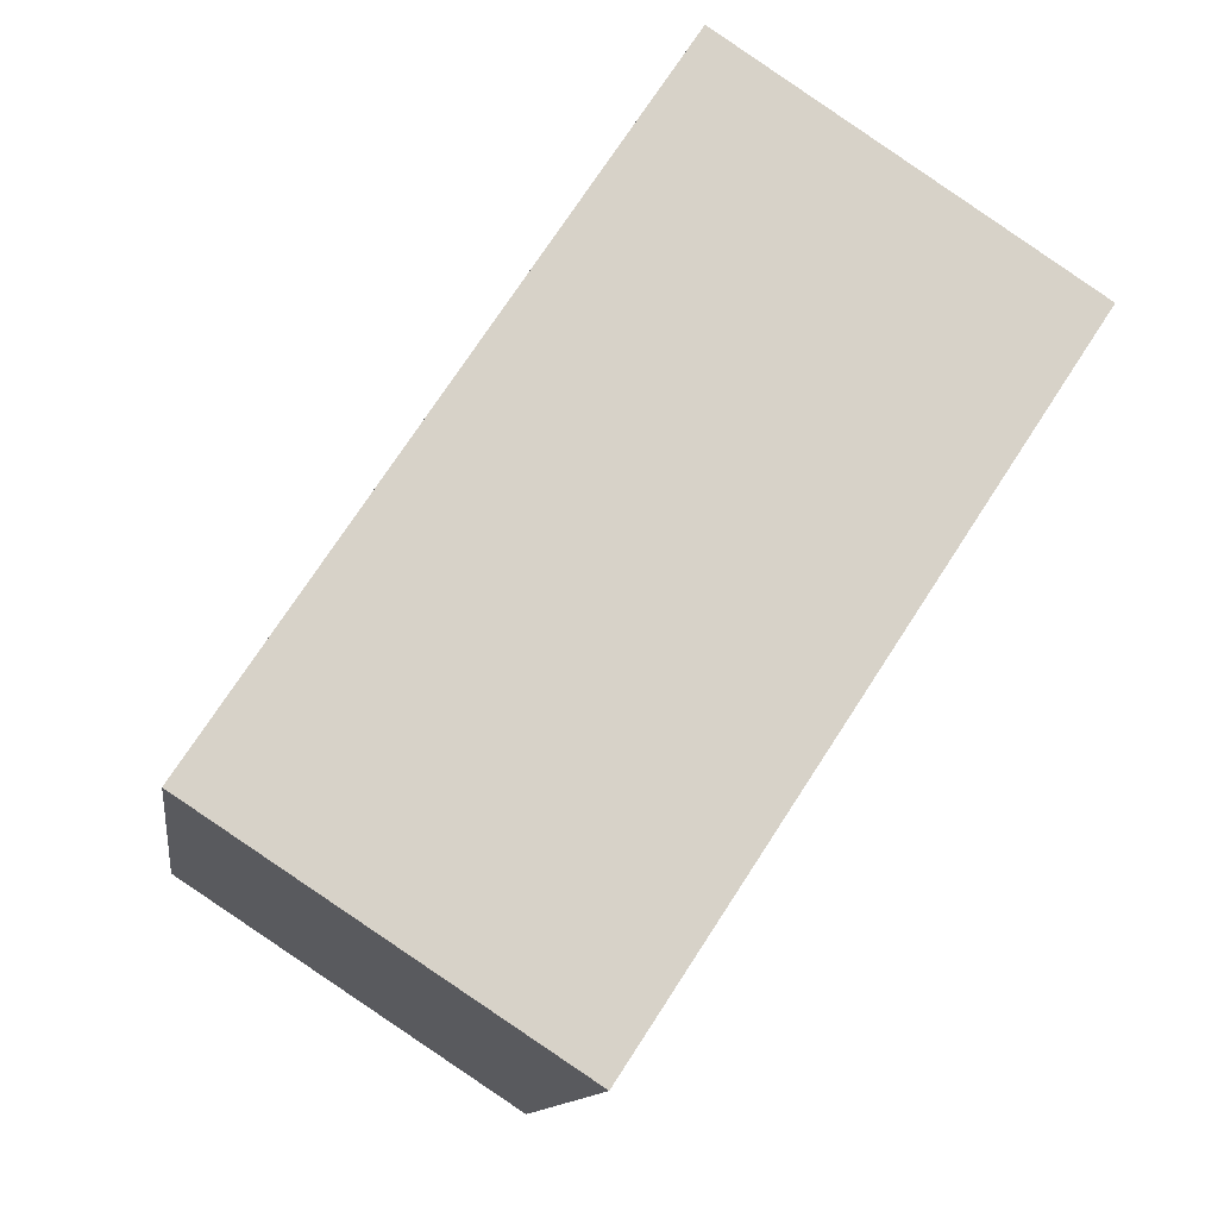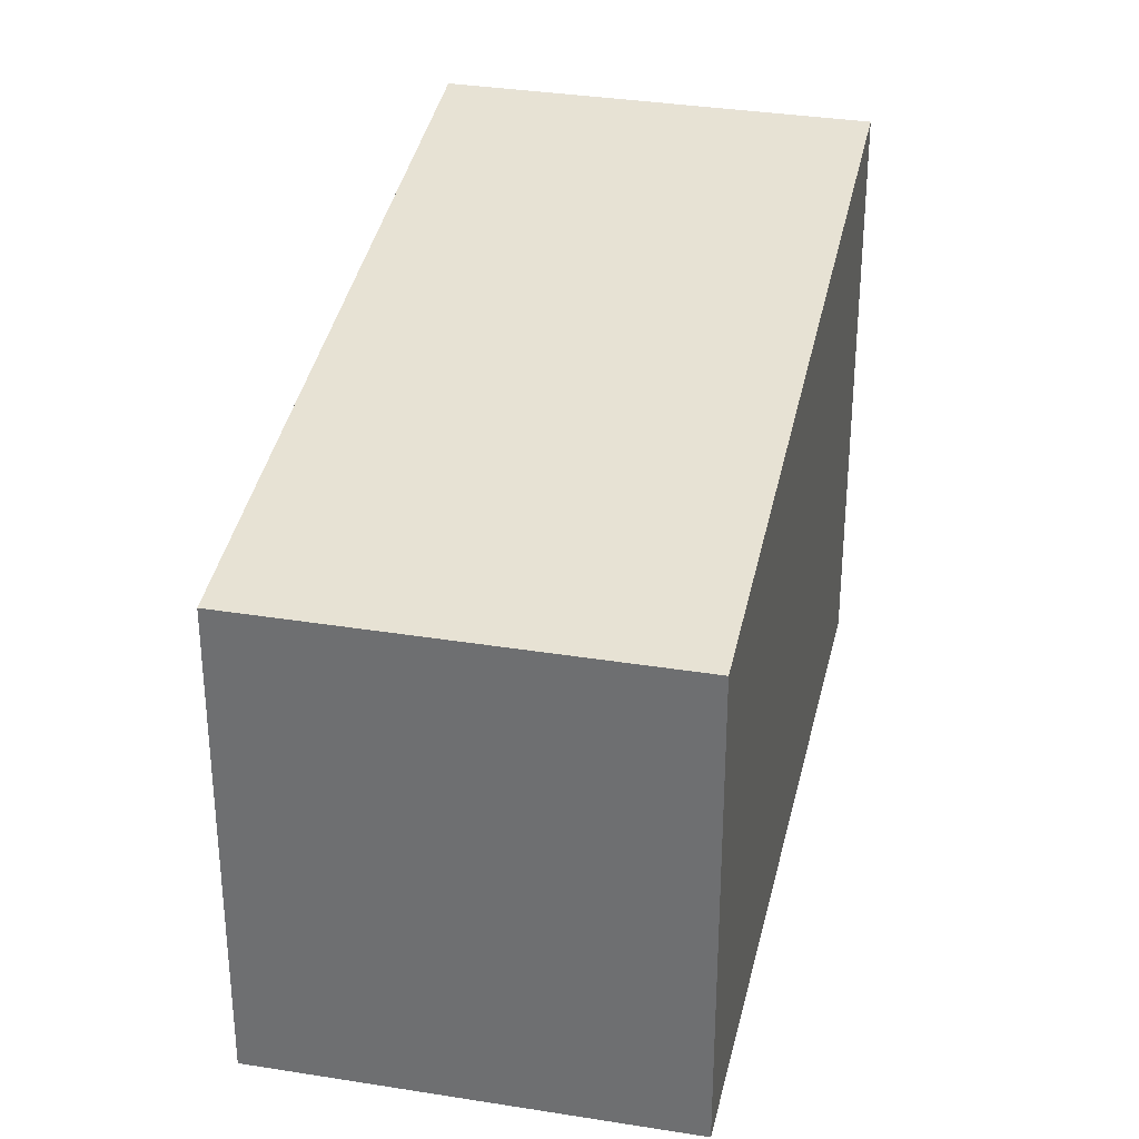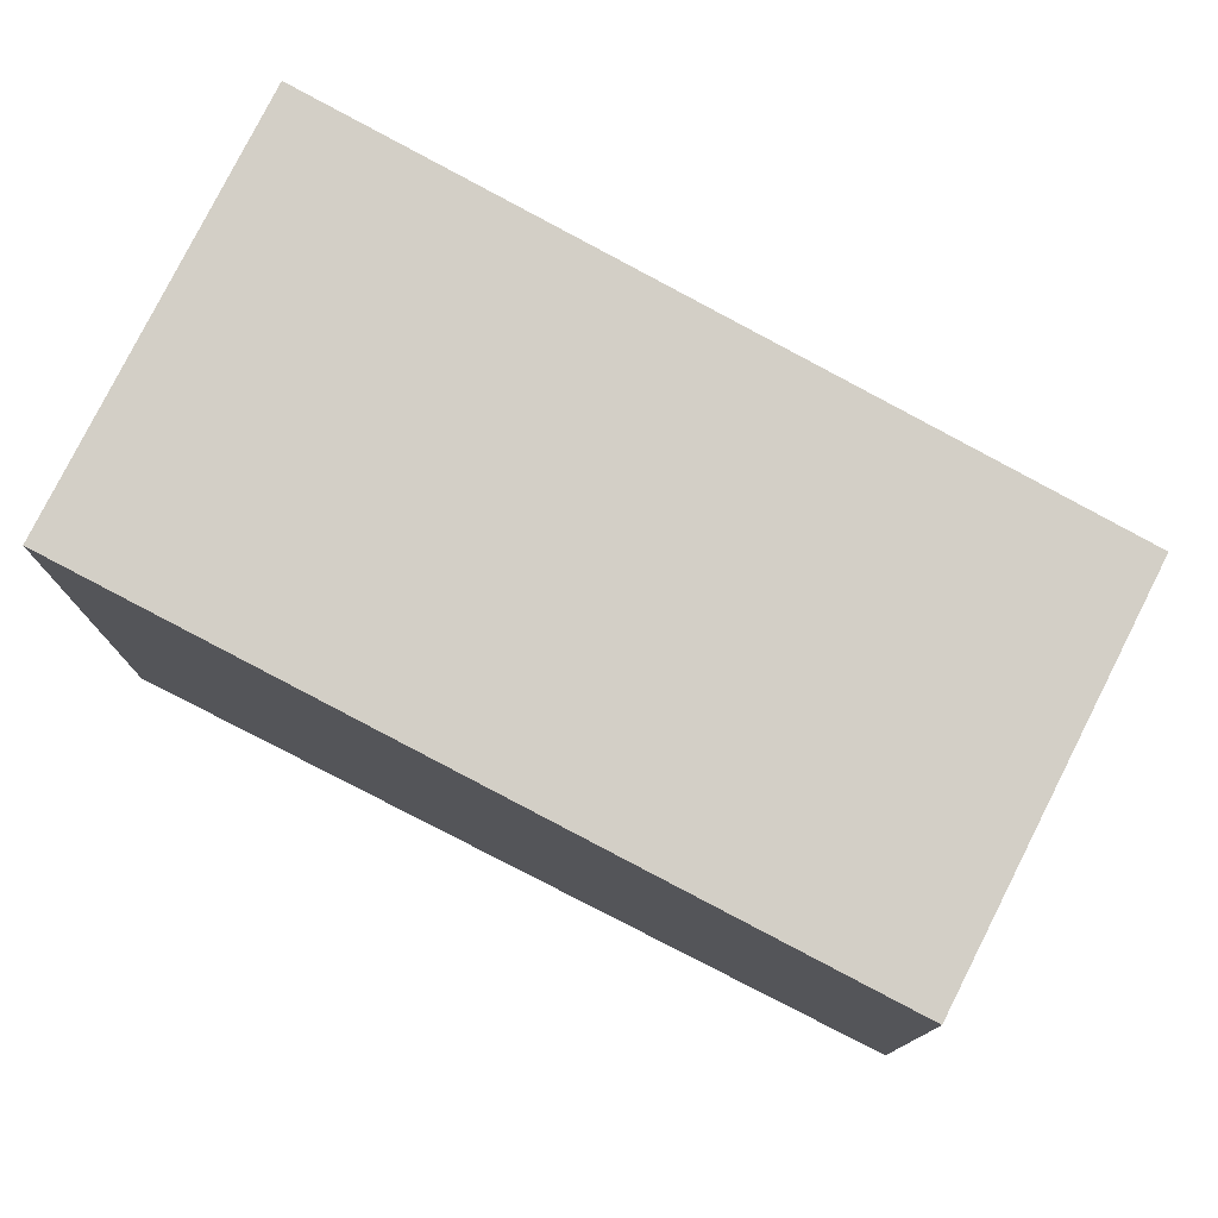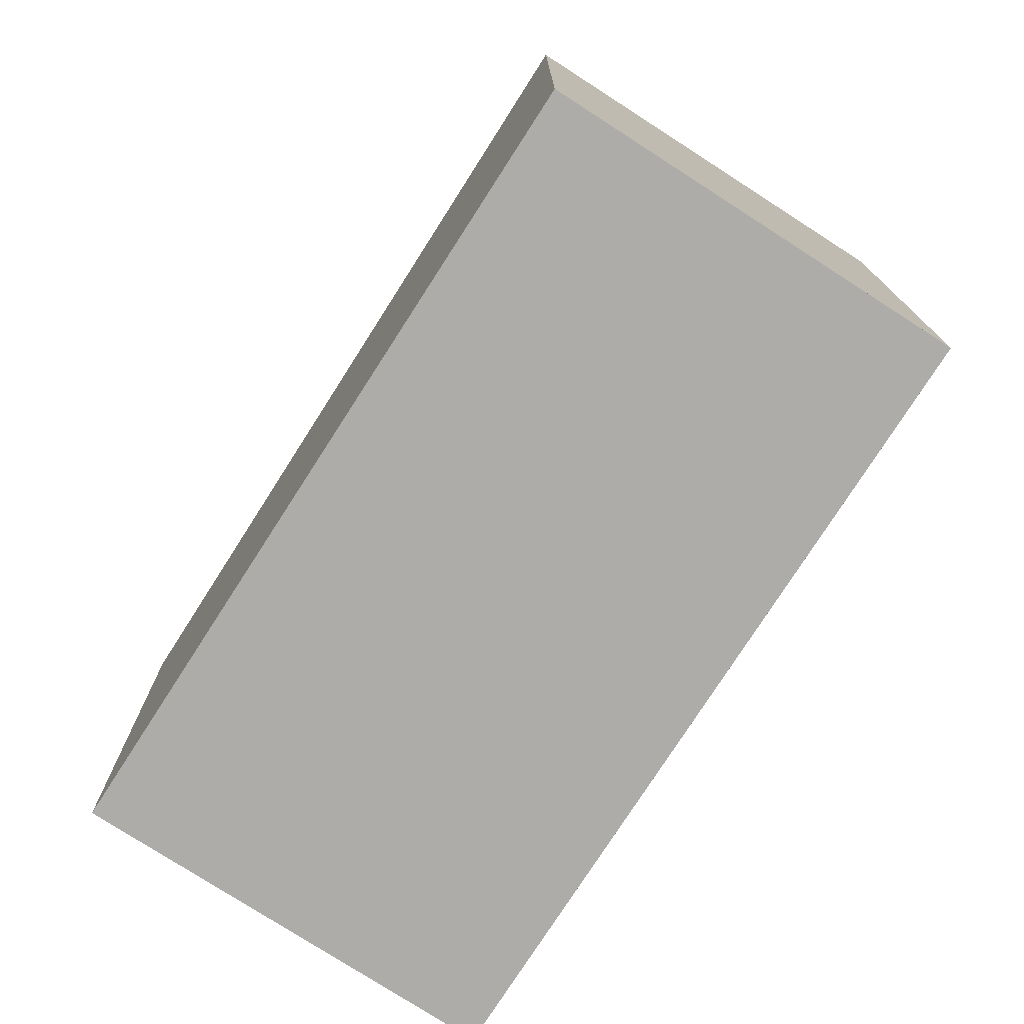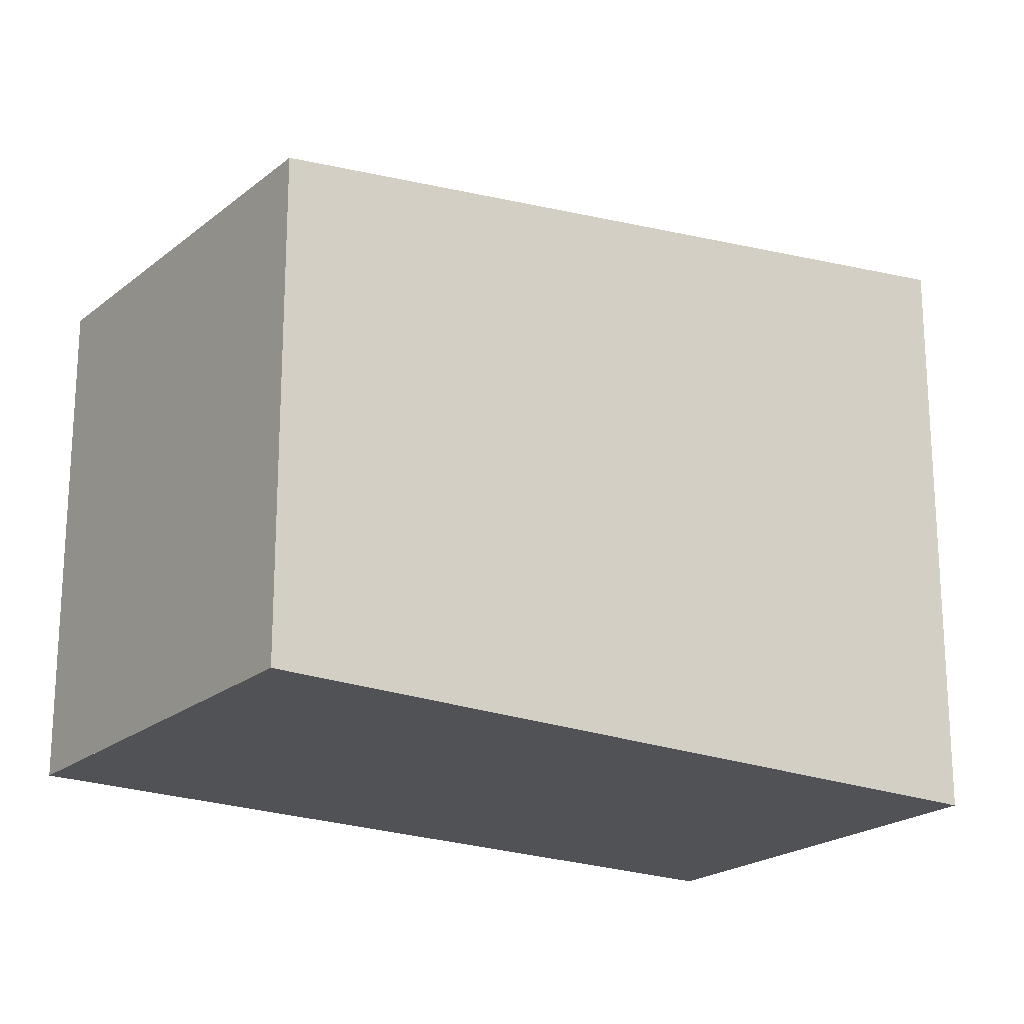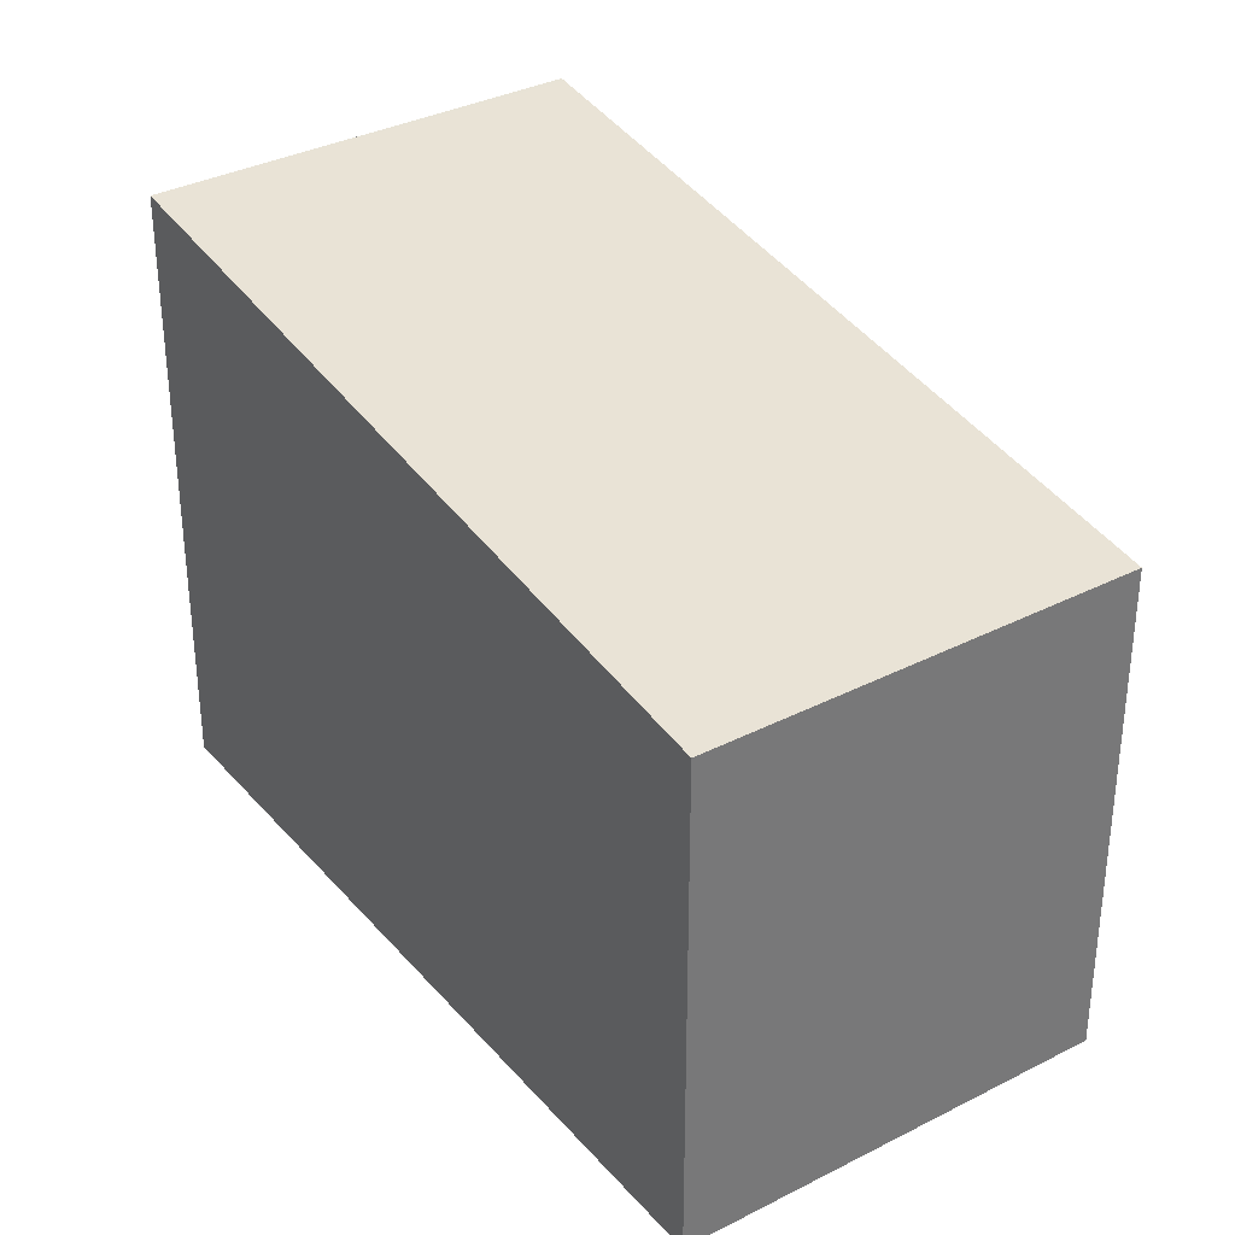
<metadata>
{"format":"obj","ext":"obj","renderer":"f3d","projection":"perspective","resolution":1024,"background":"white","views":[{"elev":-12.0,"azim":172.0,"up":"+Y"},{"elev":33.4,"azim":-134.3,"up":"+Z"},{"elev":78.7,"azim":150.1,"up":"+Z"},{"elev":-76.8,"azim":0.5,"up":"+Z"},{"elev":-21.1,"azim":-92.1,"up":"+Z"},{"elev":34.6,"azim":178.7,"up":"+Z"}]}
</metadata>
<code>
v -69.85 -2053 6.187
v -65.34 -2050 6.198
v -59.77 -2058 7.54
v -64.28 -2061 7.53
v -65.15 -2050 6.242
v -69.67 -2053 6.231
v -64.28 -2061 7.53
v -69.67 -2053 6.231
v -69.85 -2053 6.187
v -64.32 -2061 7.521
v -64.32 -2061 7.521
v -59.8 -2058 7.532
v -59.77 -2058 7.54
v -59.8 -2058 7.532
v -65.16 -2050 6.242
v -65.34 -2050 6.198
v -69.85 -2053 6.187
v -69.85 -2053 6.187
v -69.85 -2053 0
v -69.85 -2053 0
v -65.15 -2050 6.242
v -65.34 -2050 6.198
v -65.34 -2050 0
v -65.15 -2050 0
v -59.77 -2058 7.54
v -59.77 -2058 7.54
v -59.77 -2058 0
v -59.77 -2058 8.882e-16
v -64.32 -2061 7.521
v -64.28 -2061 7.53
v -64.28 -2061 0
v -64.32 -2061 0
v -59.8 -2058 7.532
v -65.15 -2050 6.242
v -65.15 -2050 0
v -59.8 -2058 8.882e-16
v -69.85 -2053 6.187
v -69.67 -2053 6.231
v -69.67 -2053 0
v -69.85 -2053 0
v -64.28 -2061 7.53
v -64.28 -2061 7.53
v -64.28 -2061 -8.882e-16
v -64.28 -2061 0
v -65.34 -2050 6.198
v -69.85 -2053 6.187
v -69.85 -2053 0
v -65.34 -2050 8.882e-16
v -69.67 -2053 6.231
v -64.32 -2061 7.521
v -64.32 -2061 0
v -69.67 -2053 0
v -59.77 -2058 7.54
v -59.8 -2058 7.532
v -59.8 -2058 8.882e-16
v -59.77 -2058 0
v -64.28 -2061 7.53
v -59.77 -2058 7.54
v -59.77 -2058 8.882e-16
v -64.28 -2061 -8.882e-16
v -65.34 -2050 6.198
v -65.34 -2050 6.198
v -65.34 -2050 8.882e-16
v -65.34 -2050 0
v -69.85 -2053 0
v -65.34 -2050 0
v -59.77 -2058 0
v -64.28 -2061 0
f 16 2 5 15
f 15 5 12 14
f 11 6 8 10
f 8 6 1 9
f 10 7 4 11
f 14 12 3 13
f 13 7 10 14
f 14 10 8 15
f 15 8 9 16
f 18 19 20 17
f 22 23 24 21
f 26 27 28 25
f 30 31 32 29
f 34 35 36 33
f 38 39 40 37
f 42 43 44 41
f 46 47 48 45
f 50 51 52 49
f 54 55 56 53
f 58 59 60 57
f 62 63 64 61
f 66 67 68 65

</code>
